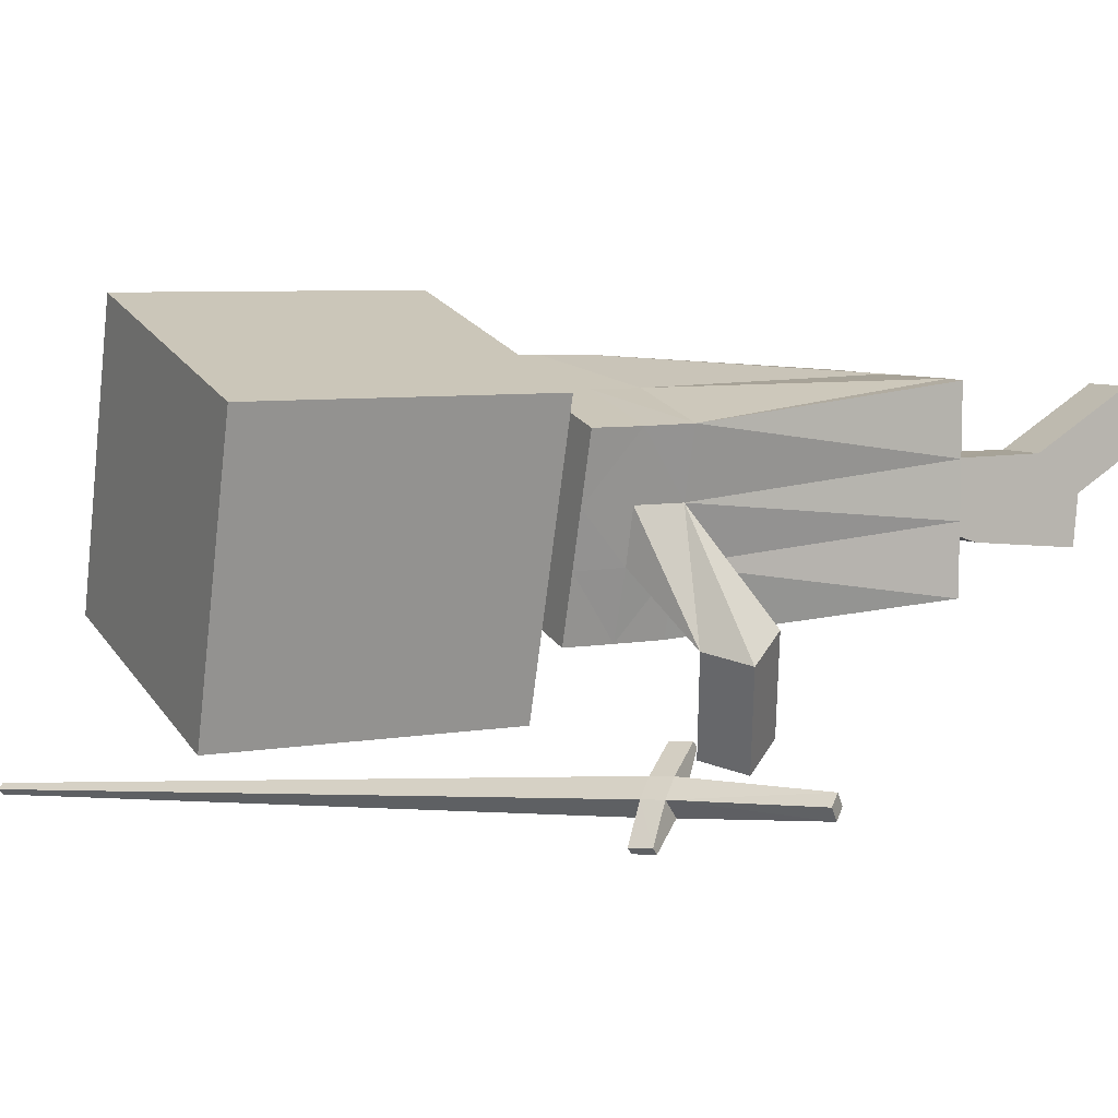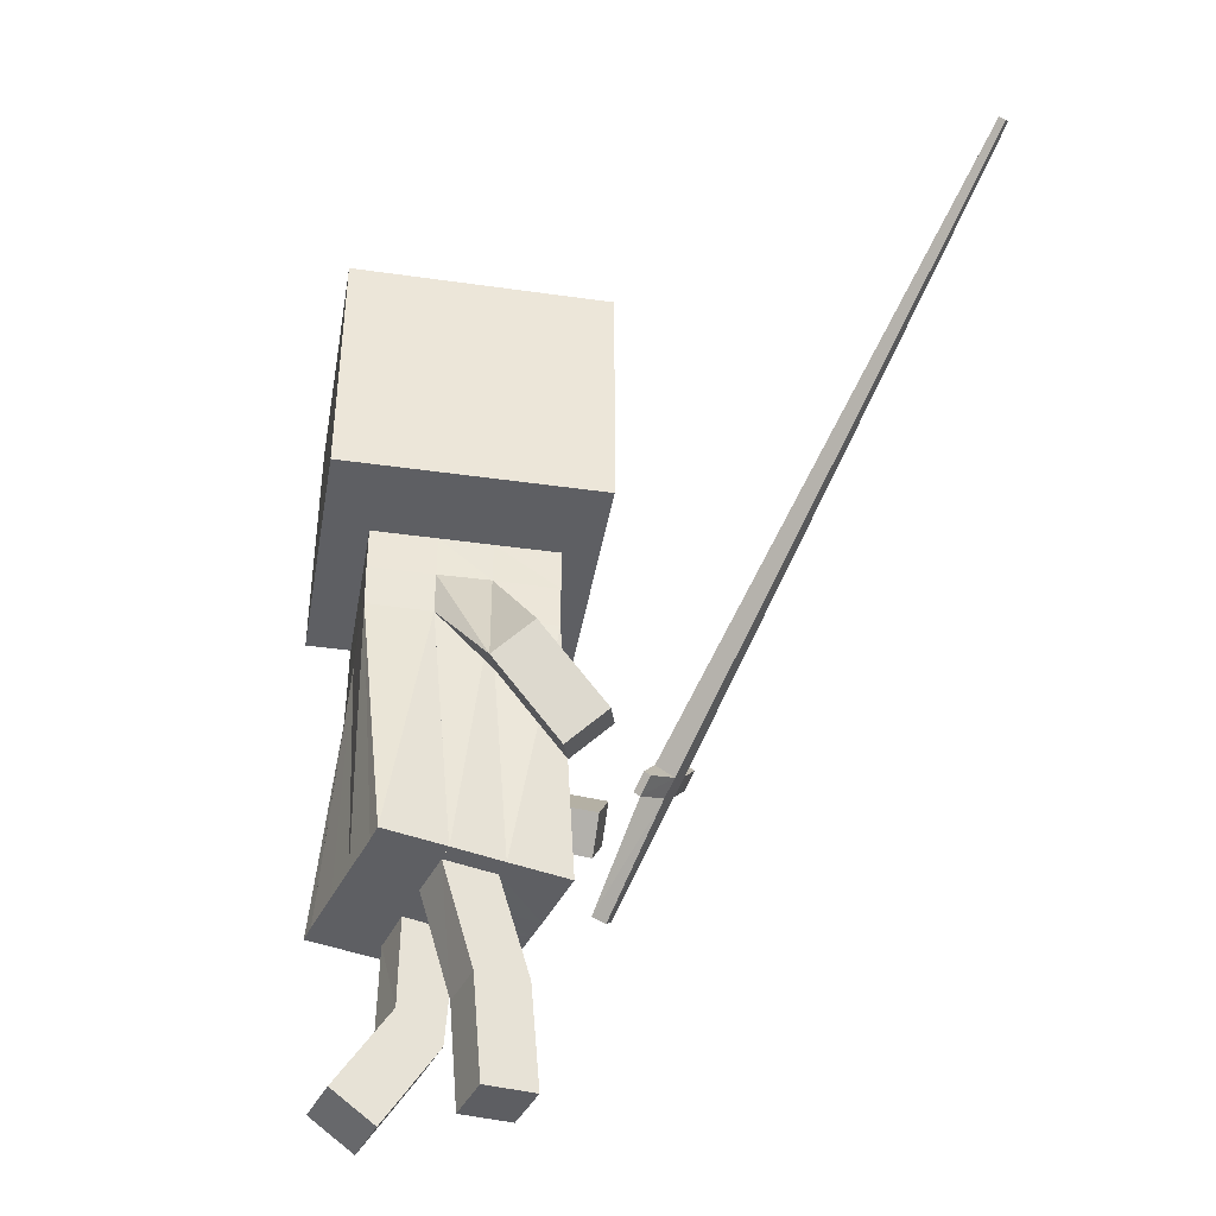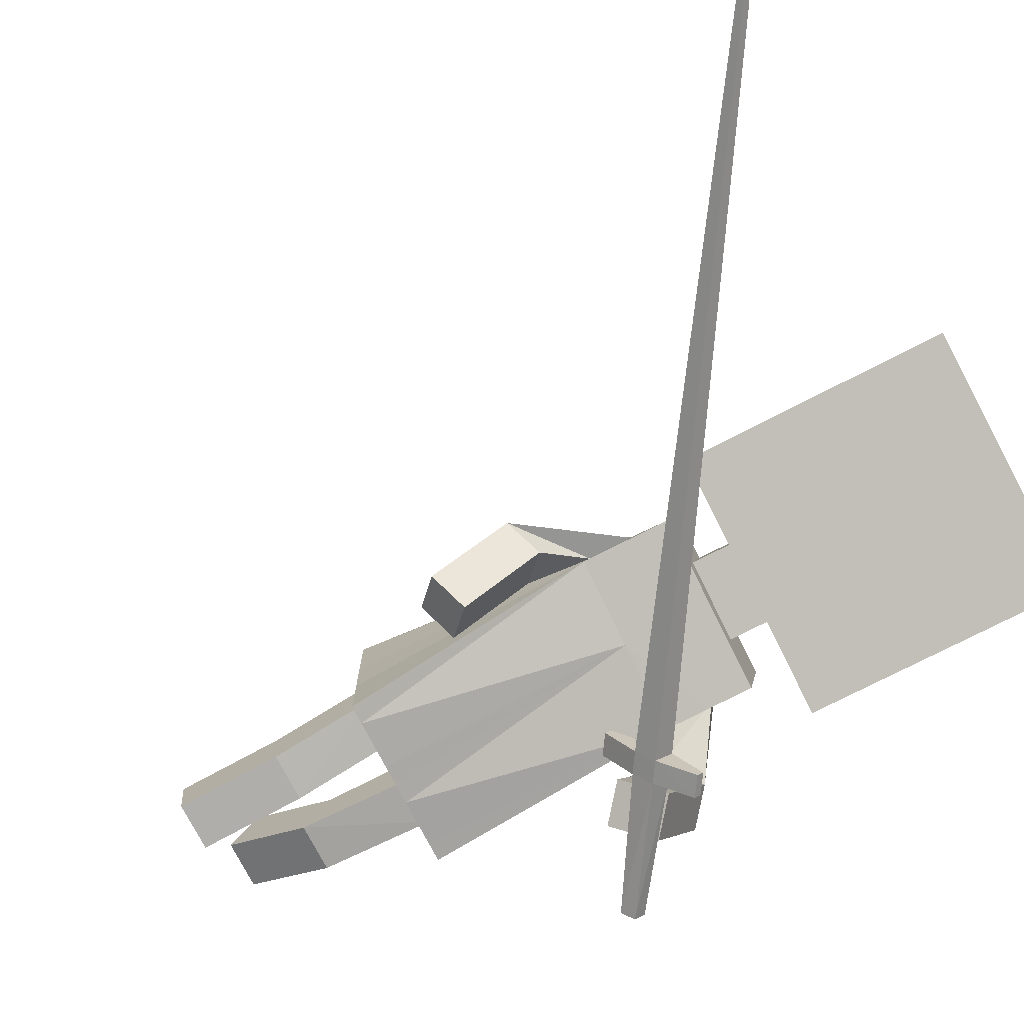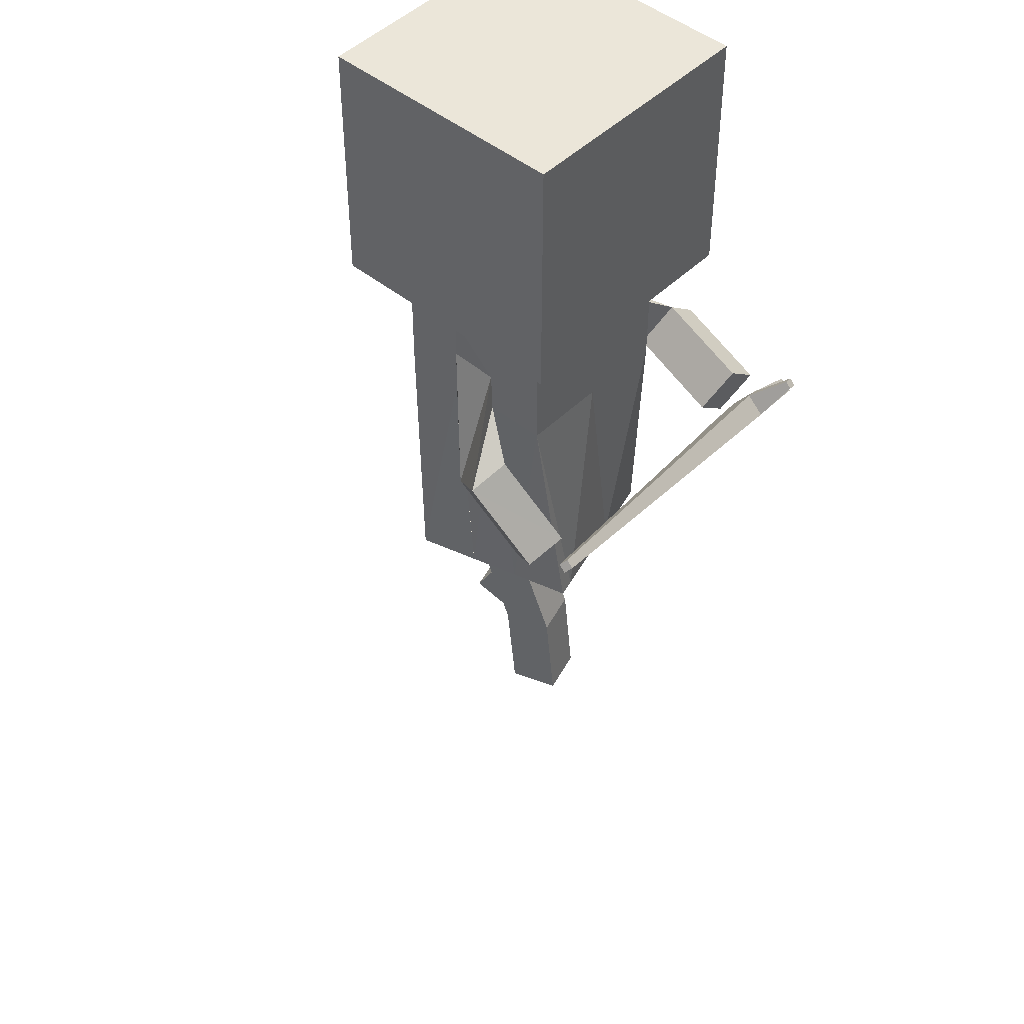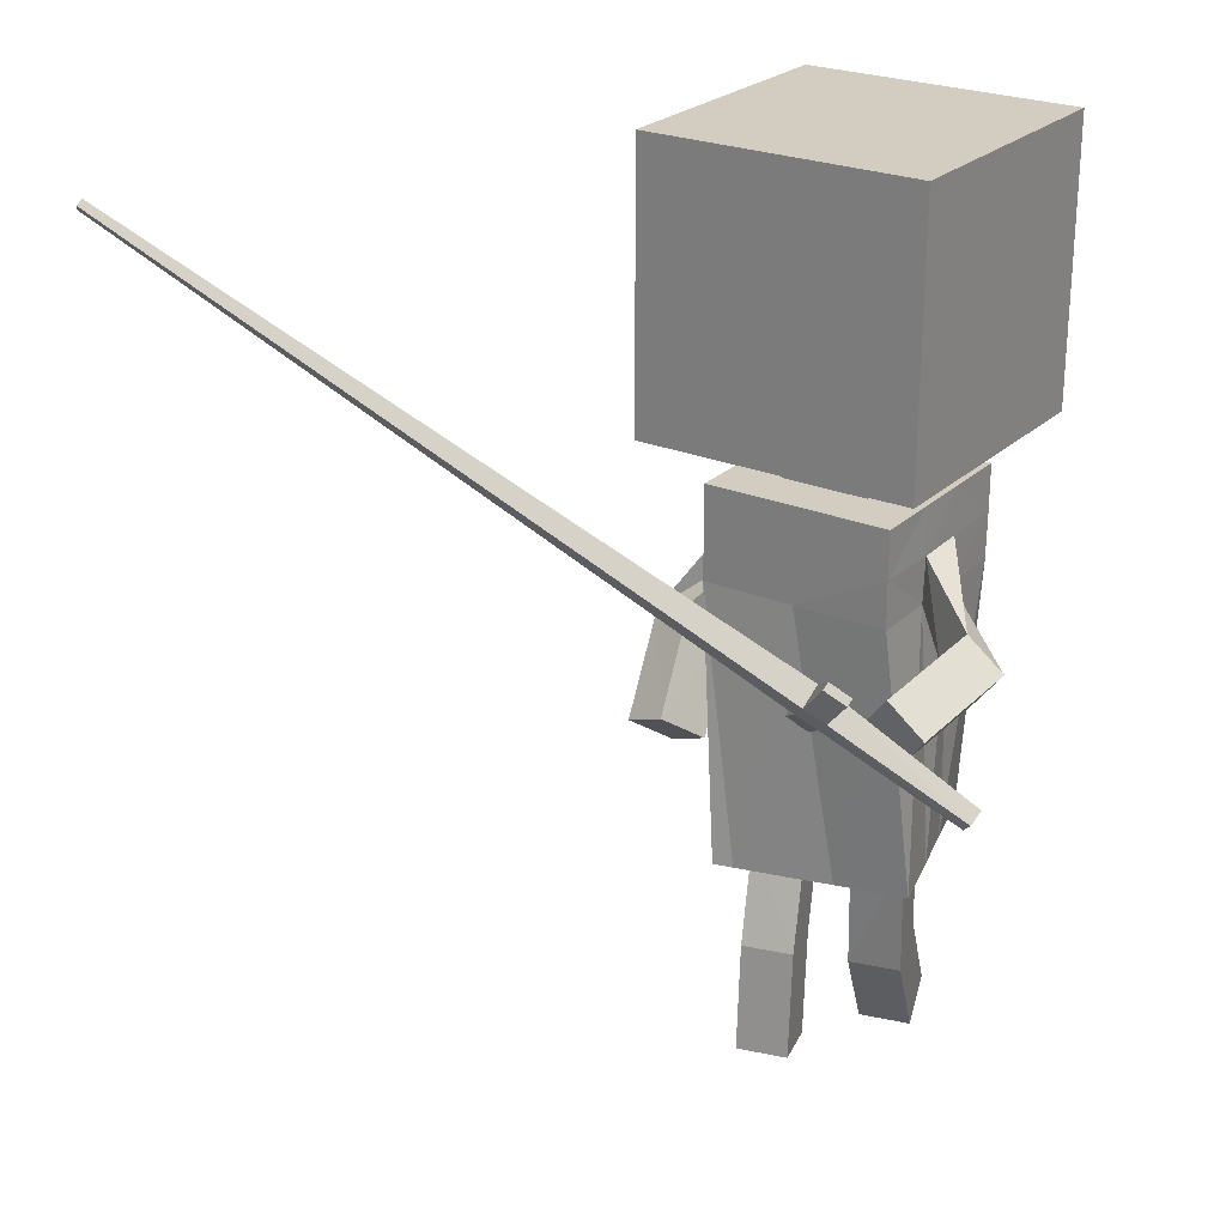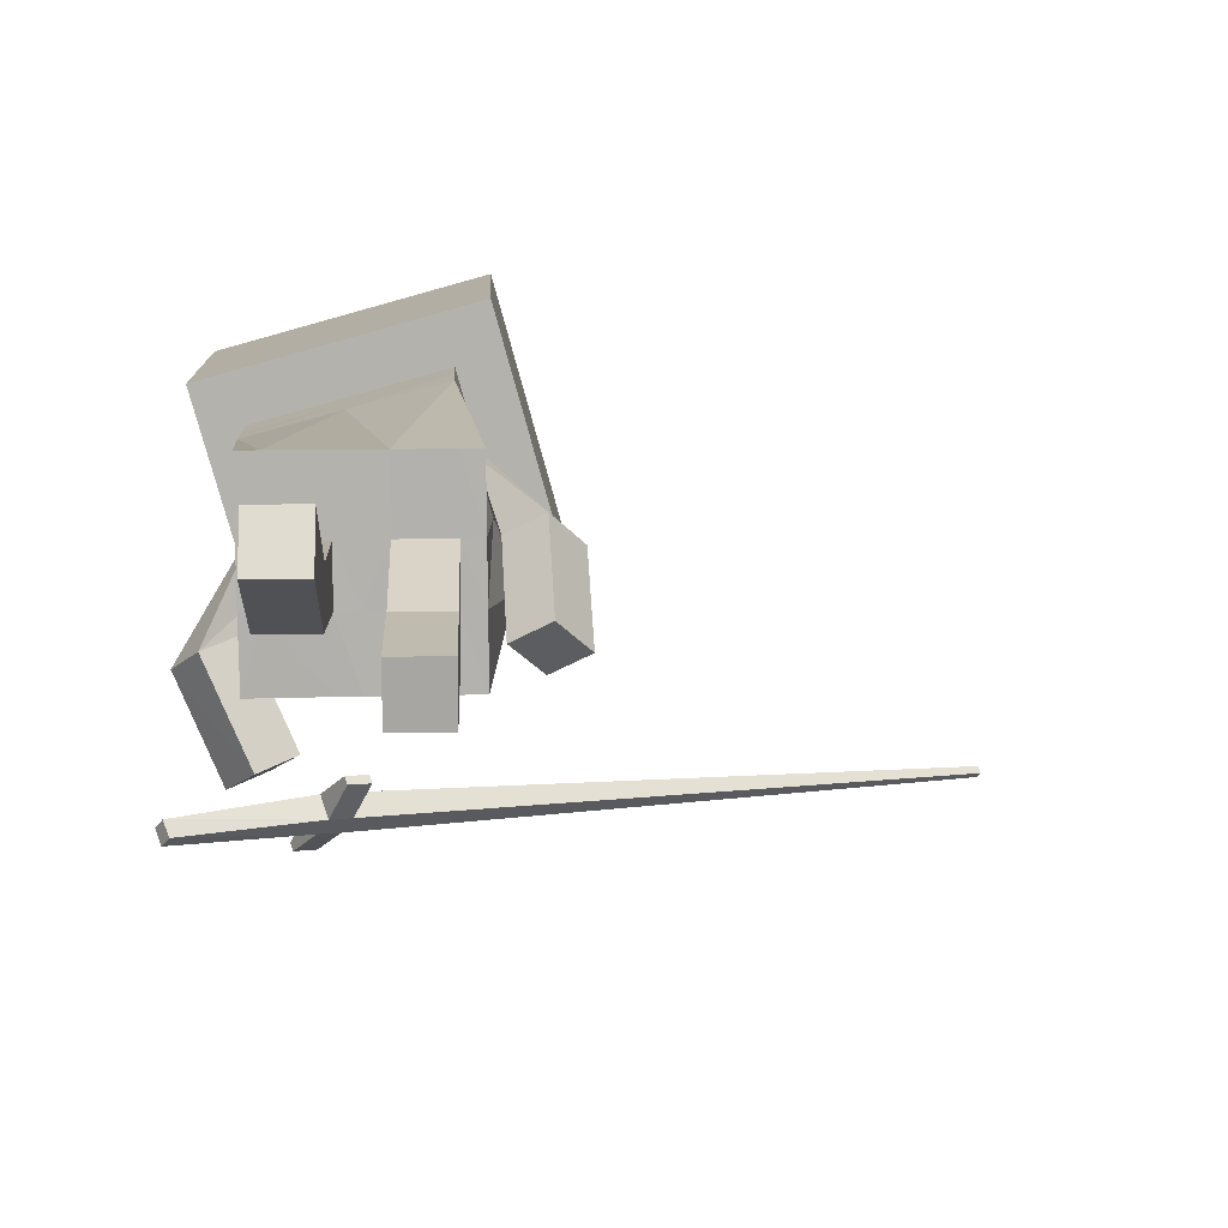
<metadata>
{"format":"obj","ext":"obj","renderer":"f3d","projection":"perspective","resolution":1024,"background":"white","views":[{"elev":6.5,"azim":-117.5,"up":"+Z"},{"elev":-41.8,"azim":64.8,"up":"+Y"},{"elev":-74.9,"azim":117.3,"up":"+Z"},{"elev":47.3,"azim":117.0,"up":"+Y"},{"elev":24.8,"azim":-161.1,"up":"+Y"},{"elev":10.9,"azim":-2.3,"up":"+Z"}]}
</metadata>
<code>
o Plane_Plane.002
v -0.2467 0.2462 -0.3304
v -0.08402 0.3622 -0.3405
v -0.239 0.2348 -0.3489
v -0.07392 0.342 -0.3655
v -0.2362 0.2317 -0.3169
v -0.06887 0.342 -0.3181
v -0.2285 0.2203 -0.3355
v -0.05878 0.3218 -0.3431
v -0.05677 0.3797 -0.3434
v -0.04658 0.3593 -0.3687
v -0.04148 0.3594 -0.3208
v -0.03128 0.339 -0.3461
v 0.7711 0.884 -0.4322
v 0.7743 0.8775 -0.4402
v 0.7759 0.8776 -0.4251
v 0.7791 0.8711 -0.4331
v -0.03861 0.2996 -0.2865
v -0.03514 0.2926 -0.2951
v -0.01124 0.3169 -0.2894
v -0.007767 0.3099 -0.2981
v -0.1077 0.3914 -0.3885
v -0.1042 0.3845 -0.3971
v -0.08029 0.4087 -0.3915
v -0.07681 0.4018 -0.4001
v 0.1316 0.3682 -0.003935
v 0.1119 0.3681 0.06699
v 0.1301 0.5576 0.2287
v 0.1301 0.9326 0.2287
v 0.2299 0.5576 -0.1327
v 0.2299 0.9326 -0.1327
v 0.1552 0.3681 -0.09073
v 0.0888 0.3681 0.1535
v 0.04054 0.5576 0.07084
v 0.07203 0.5576 -0.04318
v 0.04054 0.4961 0.07084
v 0.07203 0.4961 -0.04318
v 0.1329 0.4317 -0.002915
v 0.112 0.432 0.0671
v 0.08783 0.4961 0.1542
v 0.1554 0.4961 -0.09048
v 0.1554 0.4321 -0.09048
v 0.08783 0.4321 0.1542
v 0.1245 -0.003909 0.1264
v 0.1265 -0.003909 -0.1269
v 0.1119 0.4961 0.06705
v 0.1251 -0.003909 0.03584
v 0.1315 0.4961 -0.004038
v 0.1884 0.2031 -0.1517
v 0.1448 0.1627 -0.1081
v 0.24 0.1791 -0.1223
v 0.1964 0.1387 -0.07873
v 0.1252 -0.003909 0.0356
v 0.09796 -0.003909 0.1258
v 0.09898 -0.003909 -0.1272
v 0.09803 -0.003809 0.03423
v 0.1255 -0.003909 -0.03846
v 0.09803 -0.003428 -0.03997
v 0.02814 -0.003909 -0.1282
v 0.02814 -0.003682 -0.03908
v 0.02806 -0.003909 0.1257
v 0.02814 -0.003824 0.03441
v 0.09803 -0.2988 -0.02579
v 0.09803 -0.2921 -0.09902
v 0.02814 -0.2921 -0.09894
v 0.02814 -0.2988 -0.02574
v 0.1918 0.2509 0.0207
v 0.2355 0.2913 -0.0229
v 0.1844 0.3156 -0.05179
v 0.1403 0.2749 -0.008712
v 0.02814 -0.1494 -0.01219
v 0.09803 -0.1494 -0.01224
v 0.09803 -0.1427 -0.08547
v 0.02814 -0.1428 -0.08529
v -0.03452 0.3681 0.1204
v 0.03297 0.3681 -0.1243
v -0.1132 0.3681 -0.07162
v -0.1328 0.3681 -0.000596
v -0.2314 0.5576 0.1289
v -0.2314 0.9326 0.1289
v -0.1316 0.5576 -0.2326
v -0.1316 0.9326 -0.2326
v -0.08994 0.3681 -0.1576
v -0.1561 0.3681 0.08768
v -0.07349 0.5576 0.03935
v -0.042 0.5576 -0.07467
v -0.03452 0.4321 0.1204
v 0.03306 0.4321 -0.1243
v -0.07349 0.4961 0.03935
v -0.042 0.4961 -0.07467
v -0.1146 0.4309 -0.07046
v -0.1334 0.432 -0.000693
v -0.1569 0.4961 0.08665
v -0.0893 0.4961 -0.1581
v -0.0893 0.4321 -0.1581
v -0.1569 0.4321 0.08665
v -0.1293 -0.003909 0.1246
v -0.127 -0.003909 -0.1292
v -0.1328 0.4961 -0.00054
v -0.1286 -0.003909 0.03391
v -0.1132 0.4961 -0.07162
v 0.04918 0.9326 -0.1827
v 0.04918 0.5576 -0.1827
v -0.05065 0.9326 0.1788
v -0.05065 0.5576 0.1788
v 0.01501 0.5576 -0.05893
v -0.01648 0.5576 0.05509
v 0.01501 0.4961 -0.05893
v -0.01648 0.4961 0.05509
v 0.03306 0.4961 -0.1243
v -0.03452 0.4961 0.1204
v -0.001133 -0.003909 -0.1281
v -0.001646 -0.003909 0.1257
v -0.1355 0.25 -0.2716
v -0.1727 0.3054 -0.3029
v -0.08694 0.2898 -0.259
v -0.1242 0.3452 -0.2902
v -0.001485 -0.003909 0.03516
v -0.1285 -0.003909 0.0342
v -0.1011 -0.003909 0.1256
v -0.09979 -0.003909 -0.1289
v -0.101 -0.004036 0.03238
v -0.1283 -0.003909 -0.03867
v -0.101 -0.00608 -0.04199
v -0.001485 -0.003909 -0.03833
v -0.03111 -0.003909 -0.1282
v -0.03111 -0.004841 -0.03989
v -0.03119 -0.003909 0.1257
v -0.03111 -0.003992 0.03335
v -0.101 -0.2651 0.1109
v -0.101 -0.3028 0.04772
v -0.03111 -0.3028 0.04779
v -0.03111 -0.2651 0.1109
v -0.186 0.3784 -0.1577
v -0.1488 0.323 -0.1264
v -0.1977 0.2838 -0.1389
v -0.2345 0.3386 -0.1703
v -0.03111 -0.1363 0.03401
v -0.101 -0.1364 0.03397
v -0.101 -0.1739 -0.02923
v -0.03111 -0.174 -0.0291
f 2 4 3
f 4 8 7
f 8 6 5
f 2 1 5
f 1 3 7
f 8 18 17
f 11 12 16
f 9 23 21
f 2 6 11
f 4 10 12
f 15 16 14
f 9 13 14
f 9 11 15
f 10 14 16
f 17 18 20
f 12 20 18
f 12 11 19
f 11 6 17
f 21 23 24
f 4 2 21
f 9 10 24
f 10 4 22
f 30 29 102
f 28 27 29
f 105 34 36
f 27 33 34
f 102 29 34
f 35 45 36
f 33 35 36
f 87 41 31
f 38 42 32
f 45 38 37
f 41 37 25
f 42 86 74
f 36 40 109
f 117 61 60
f 31 54 75
f 26 32 43
f 45 39 42
f 47 37 41
f 39 110 86
f 40 41 87
f 35 108 110
f 74 60 32
f 106 108 35
f 66 51 50
f 30 101 103
f 104 106 33
f 28 103 104
f 50 51 49
f 69 68 48
f 67 50 48
f 69 49 51
f 53 55 46
f 56 52 55
f 44 56 57
f 52 56 25
f 31 25 56
f 124 59 61
f 111 58 59
f 71 70 65
f 61 55 53
f 58 54 57
f 64 63 62
f 73 72 63
f 72 71 62
f 73 64 65
f 26 69 66
f 25 37 67
f 25 68 69
f 37 38 66
f 59 73 70
f 57 55 71
f 57 72 73
f 55 61 70
f 102 80 81
f 80 78 79
f 105 107 89
f 85 84 78
f 102 105 85
f 100 98 89
f 89 88 84
f 75 82 94
f 77 83 95
f 90 91 98
f 94 82 76
f 83 74 86
f 109 93 89
f 127 128 117
f 125 120 82
f 99 96 83
f 98 91 95
f 94 90 100
f 95 86 110
f 87 94 93
f 88 92 110
f 119 127 74
f 88 108 106
f 134 115 116
f 103 101 81
f 84 106 104
f 79 78 104
f 115 113 114
f 136 114 113
f 113 115 134
f 116 114 136
f 119 96 99
f 121 118 122
f 123 122 97
f 77 76 122
f 97 122 76
f 124 117 128
f 111 124 126
f 138 129 132
f 119 121 128
f 125 126 123
f 131 132 129
f 140 131 130
f 130 129 138
f 132 131 140
f 133 136 77
f 76 135 134
f 77 136 135
f 90 134 133
f 137 140 126
f 123 139 138
f 140 139 123
f 121 138 137
f 1 2 3
f 3 4 7
f 7 8 5
f 6 2 5
f 5 1 7
f 6 8 17
f 15 11 16
f 2 9 21
f 9 2 11
f 8 4 12
f 13 15 14
f 10 9 14
f 13 9 15
f 12 10 16
f 19 17 20
f 8 12 18
f 20 12 19
f 19 11 17
f 22 21 24
f 22 4 21
f 23 9 24
f 24 10 22
f 101 30 102
f 30 28 29
f 107 105 36
f 29 27 34
f 105 102 34
f 40 36 47
f 35 39 45
f 47 36 45
f 34 33 36
f 75 87 31
f 26 38 32
f 47 45 37
f 31 41 25
f 32 42 74
f 107 36 109
f 112 117 60
f 111 75 58
f 31 44 54
f 54 58 75
f 46 26 43
f 38 45 42
f 40 47 41
f 42 39 86
f 109 40 87
f 39 35 110
f 43 32 53
f 74 112 60
f 60 53 32
f 33 106 35
f 67 66 50
f 28 30 103
f 27 104 33
f 27 28 104
f 48 50 49
f 49 69 48
f 68 67 48
f 66 69 51
f 43 53 46
f 57 56 55
f 54 44 57
f 26 52 25
f 44 31 56
f 117 124 61
f 124 111 59
f 62 71 65
f 60 61 53
f 59 58 57
f 65 64 62
f 64 73 63
f 63 72 62
f 70 73 65
f 38 26 66
f 68 25 67
f 26 25 69
f 67 37 66
f 61 59 70
f 72 57 71
f 59 57 73
f 71 55 70
f 101 102 81
f 81 80 79
f 85 105 89
f 80 85 78
f 80 102 85
f 88 89 98
f 98 92 88
f 89 93 100
f 85 89 84
f 87 75 94
f 91 77 95
f 100 90 98
f 90 94 76
f 95 83 86
f 107 109 89
f 112 127 117
f 82 75 125
f 111 125 75
f 120 97 82
f 77 99 83
f 92 98 95
f 93 94 100
f 92 95 110
f 109 87 93
f 108 88 110
f 74 83 119
f 96 119 83
f 127 112 74
f 84 88 106
f 133 134 116
f 79 103 81
f 78 84 104
f 103 79 104
f 116 115 114
f 135 136 113
f 135 113 134
f 133 116 136
f 121 119 99
f 123 121 122
f 120 123 97
f 118 77 122
f 82 97 76
f 126 124 128
f 125 111 126
f 137 138 132
f 127 119 128
f 120 125 123
f 130 131 129
f 139 140 130
f 139 130 138
f 137 132 140
f 91 133 77
f 90 76 134
f 76 77 135
f 91 90 133
f 128 137 126
f 121 123 138
f 126 140 123
f 128 121 137

</code>
